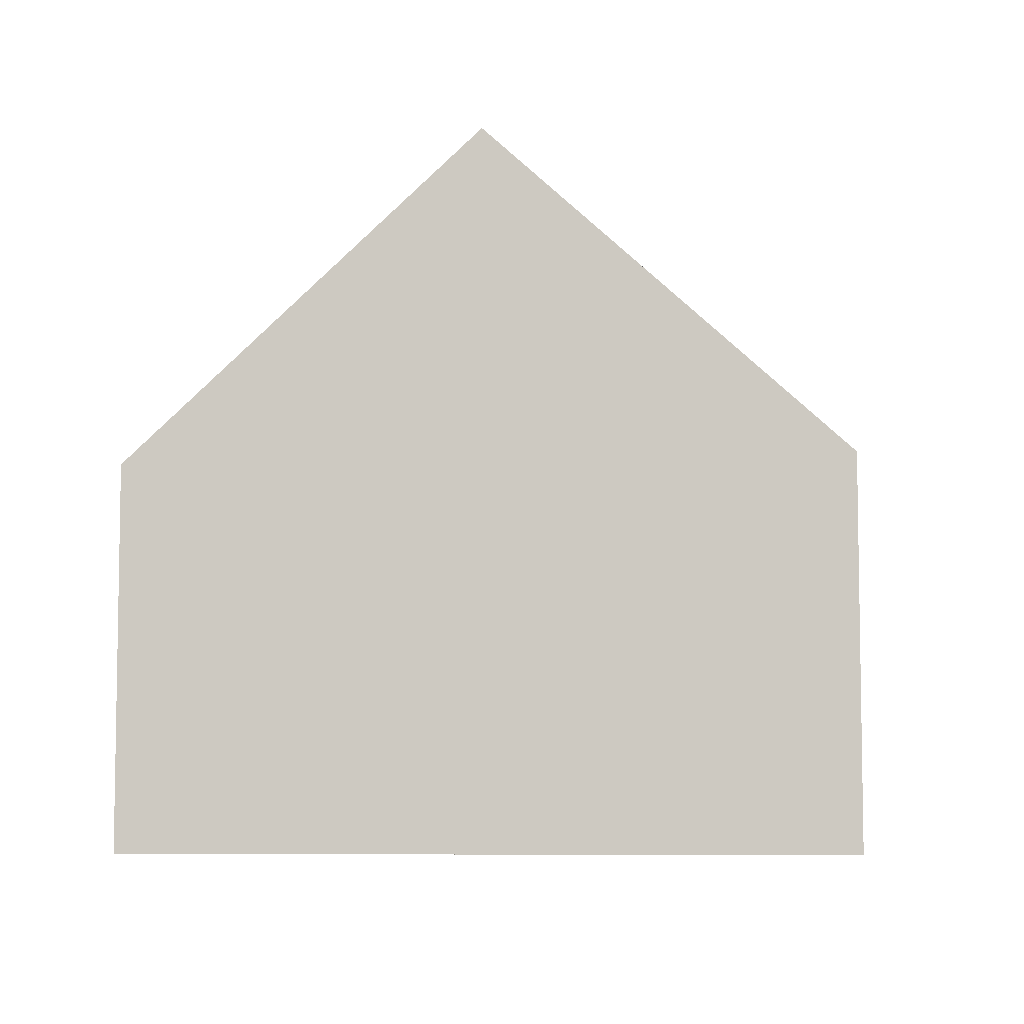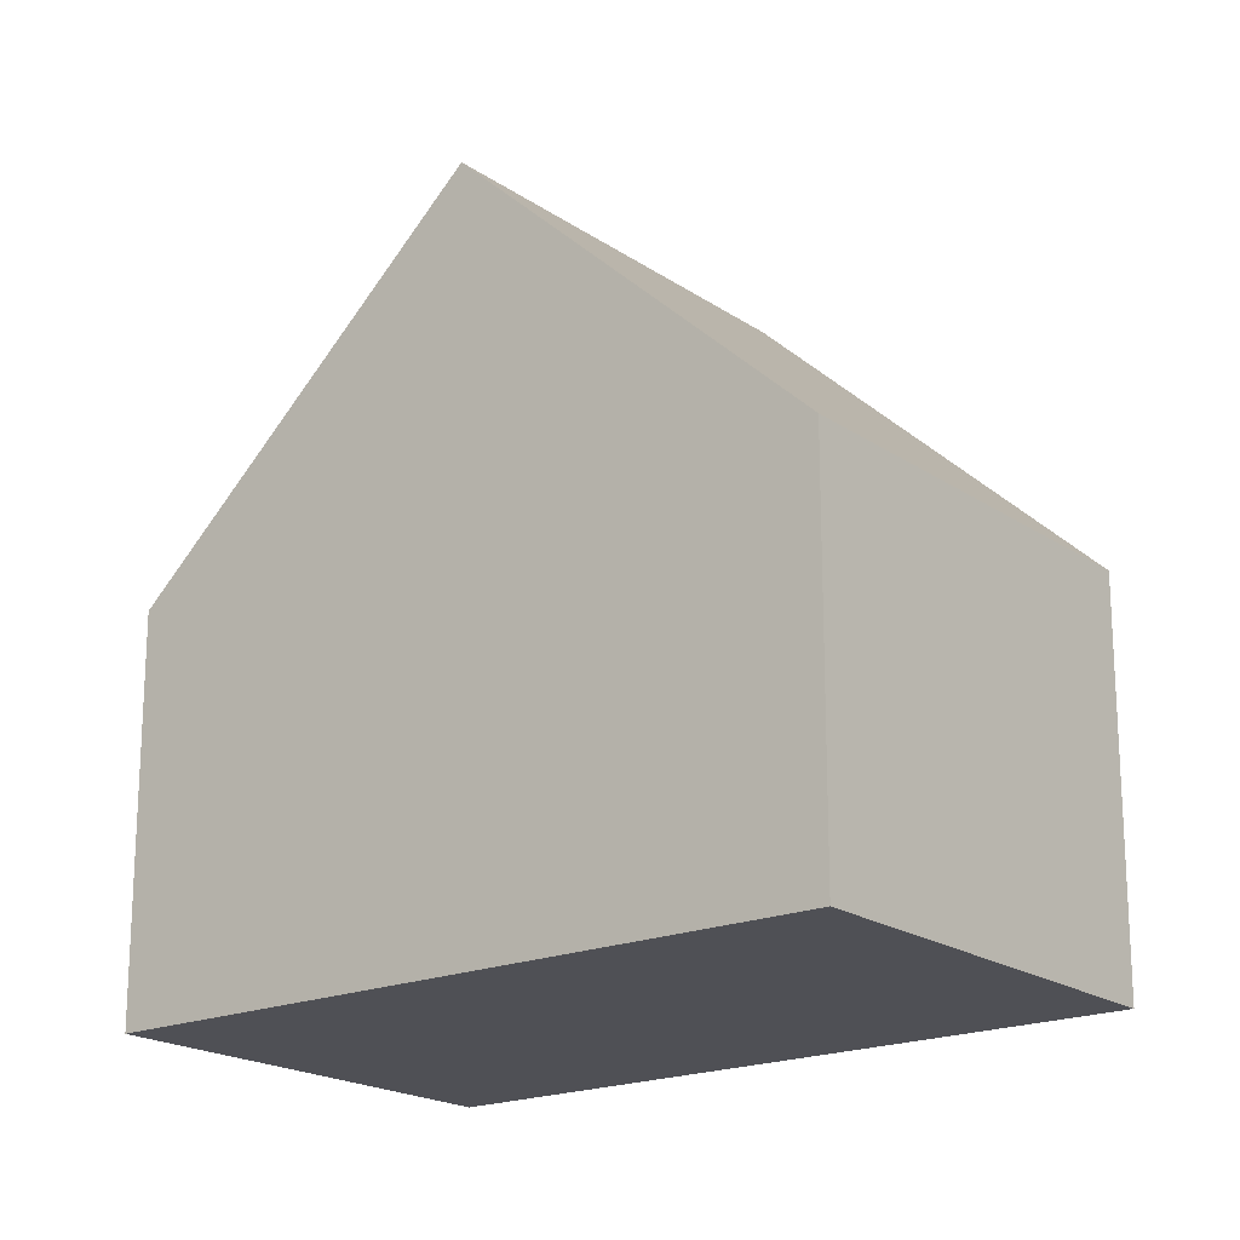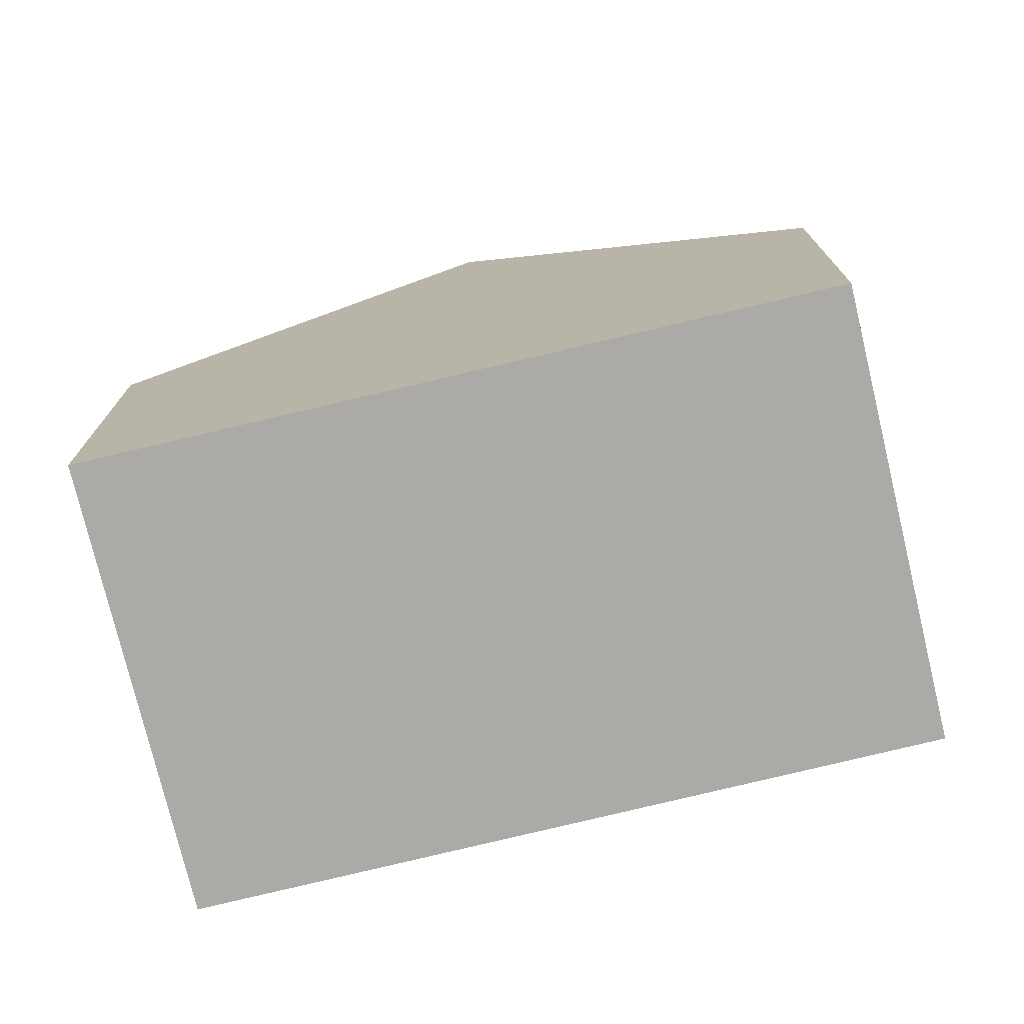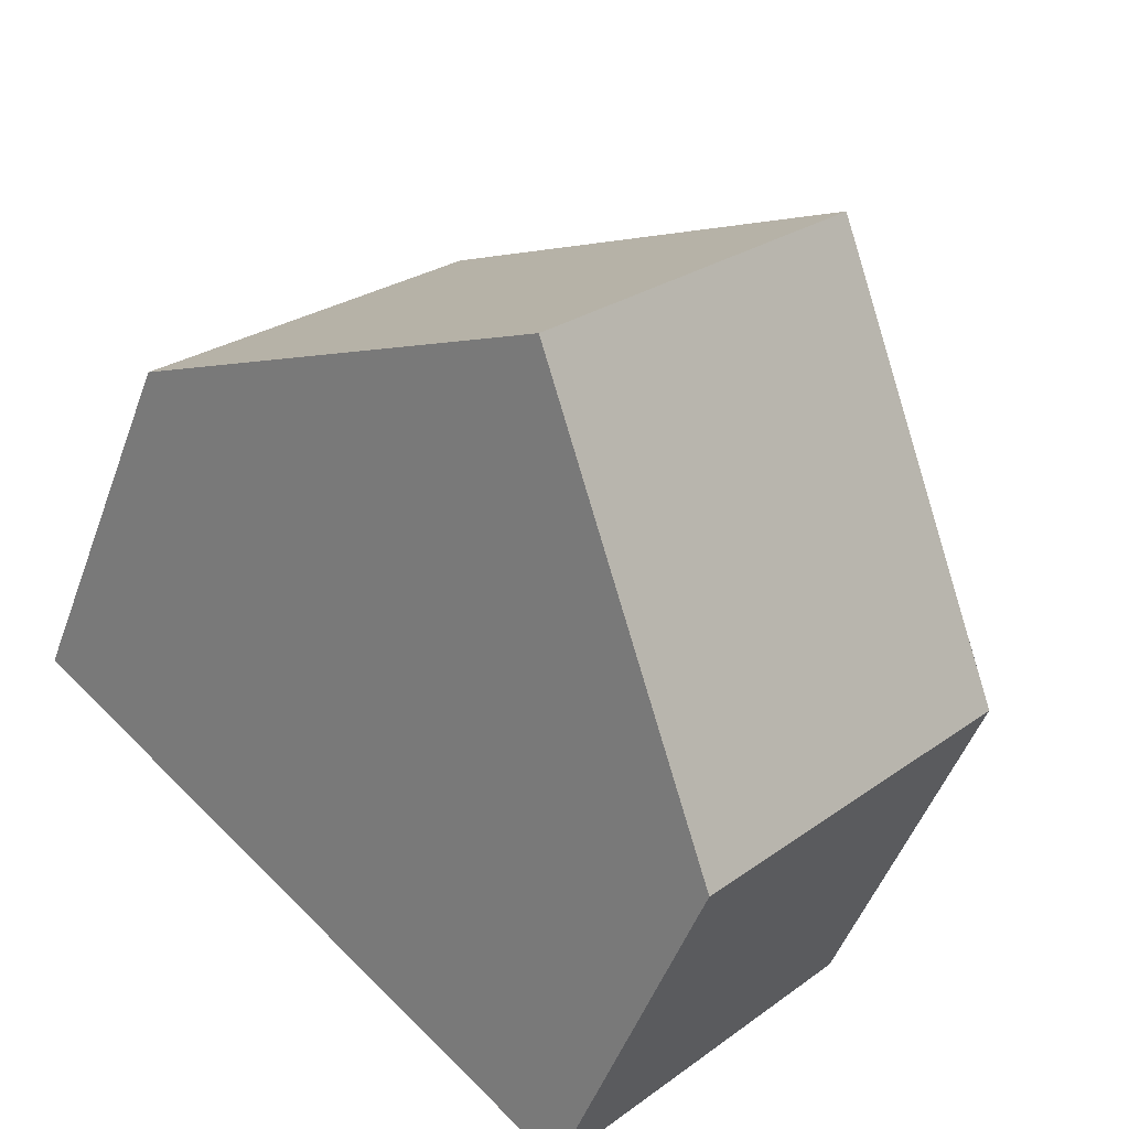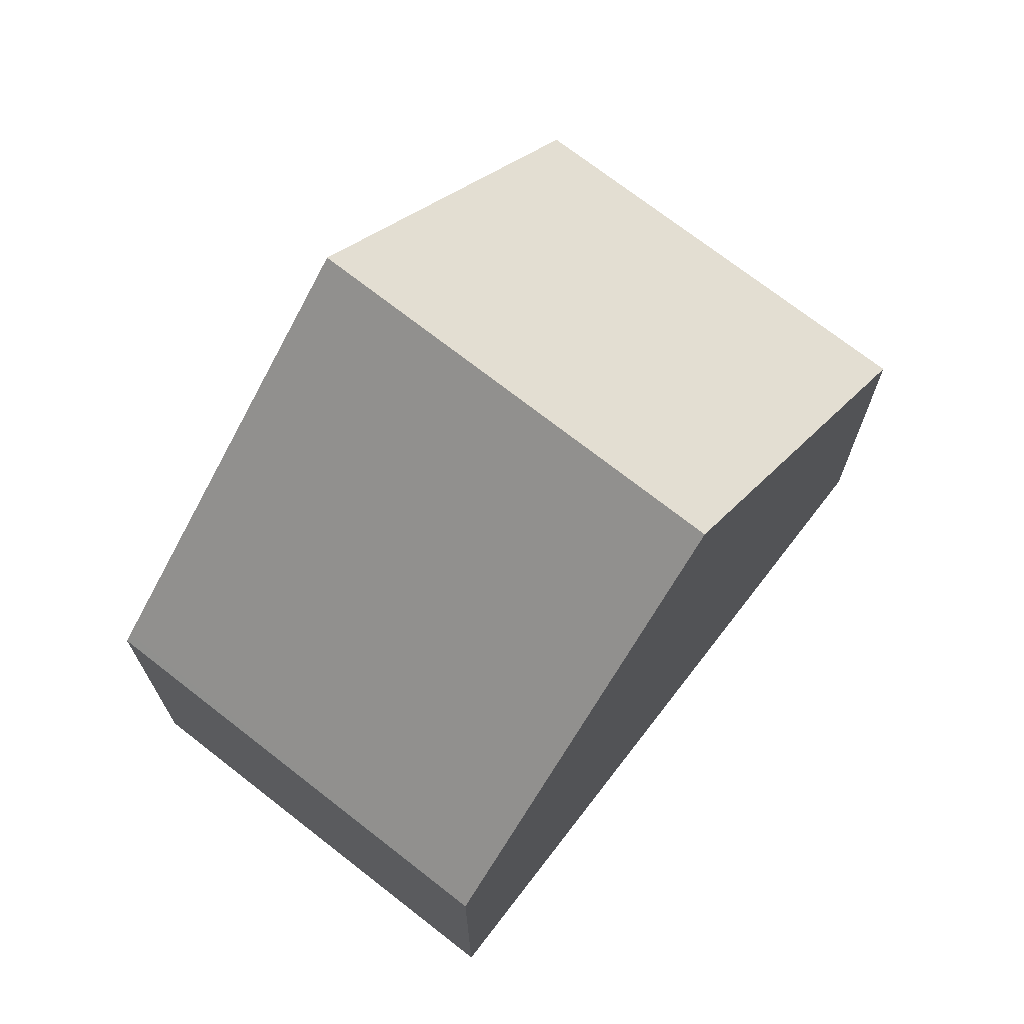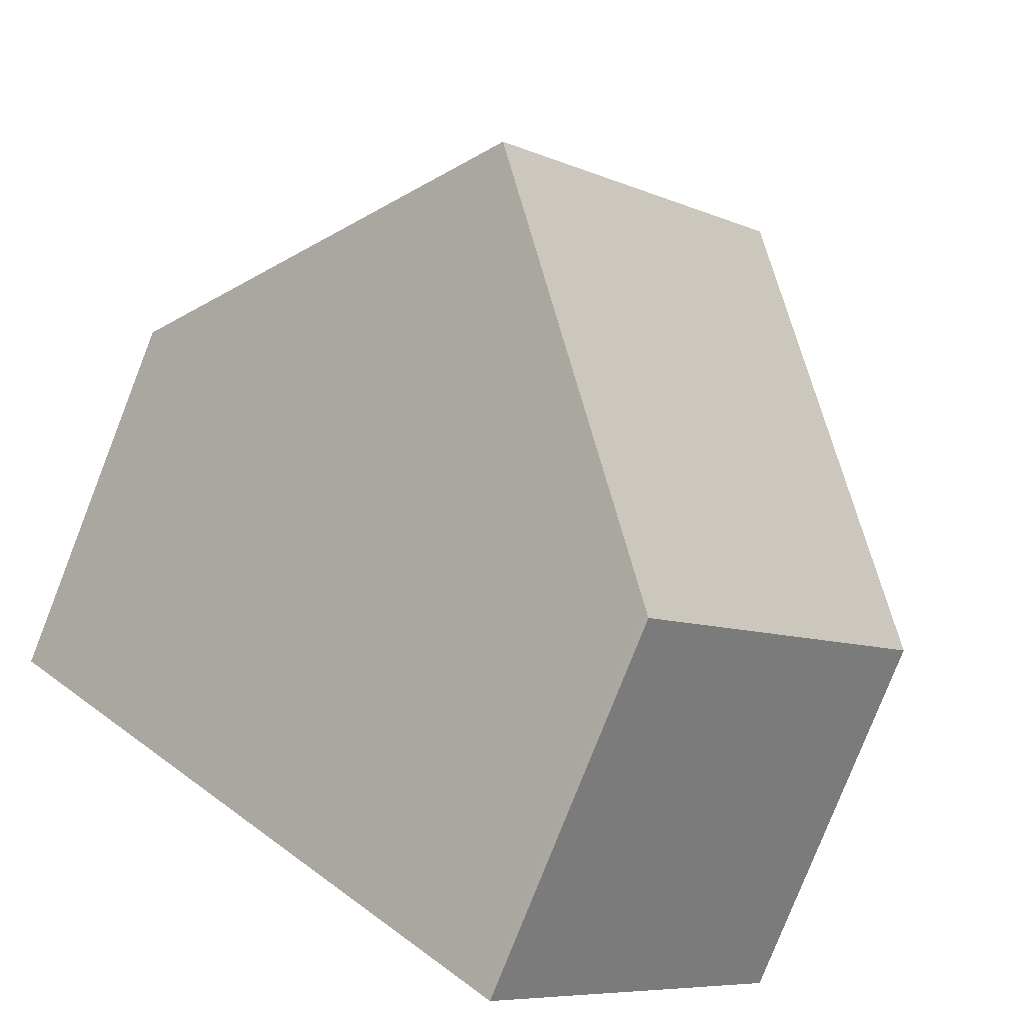
<metadata>
{"format":"obj","ext":"obj","renderer":"f3d","projection":"perspective","resolution":1024,"background":"white","views":[{"elev":-6.9,"azim":145.3,"up":"+Y"},{"elev":-19.4,"azim":-3.7,"up":"+Y"},{"elev":-76.1,"azim":-28.5,"up":"+Y"},{"elev":-49.4,"azim":160.3,"up":"+Z"},{"elev":72.3,"azim":-94.1,"up":"+Y"},{"elev":-79.5,"azim":158.5,"up":"+Z"}]}
</metadata>
<code>
v  11.37 5.216 2.12
v  3.679 9.705 3.288
v  7.369 5.193 6.586
v  7.721 9.705 -1.186
v  0 5.206 3.188e-16
v  4.135 5.292 -4.437
v  4.065 5.206 -4.5
v  0.104 5.333 0.093
v  0 0 0
v  0.104 -5.695e-18 0.093
v  3.679 -2.013e-16 3.288
v  7.369 -4.033e-16 6.586
v  11.37 -1.298e-16 2.12
v  7.721 7.262e-17 -1.186
v  4.135 2.717e-16 -4.437
v  4.065 2.755e-16 -4.5
g defaultobject
f 1 2 3
f 2 1 4
f 5 6 7
f 6 5 4
f 4 5 2
f 2 5 8
f 9 8 5
f 8 9 2
f 2 9 3
f 3 9 10
f 3 10 11
f 3 11 12
f 3 13 1
f 13 3 12
f 13 4 1
f 4 13 6
f 6 13 14
f 6 14 15
f 6 15 7
f 7 15 16
f 16 5 7
f 5 16 9
f 11 13 12
f 13 11 10
f 13 10 14
f 14 10 9
f 14 9 16
f 14 16 15

</code>
